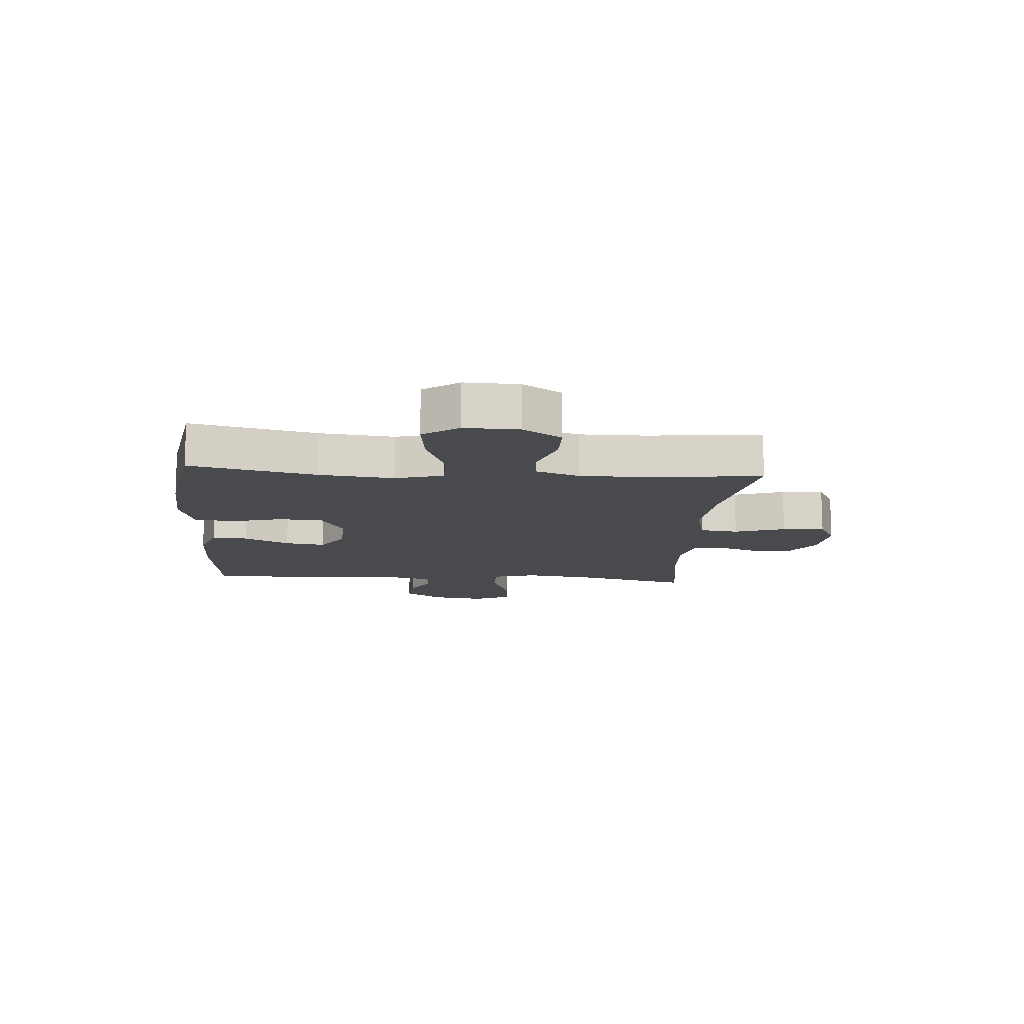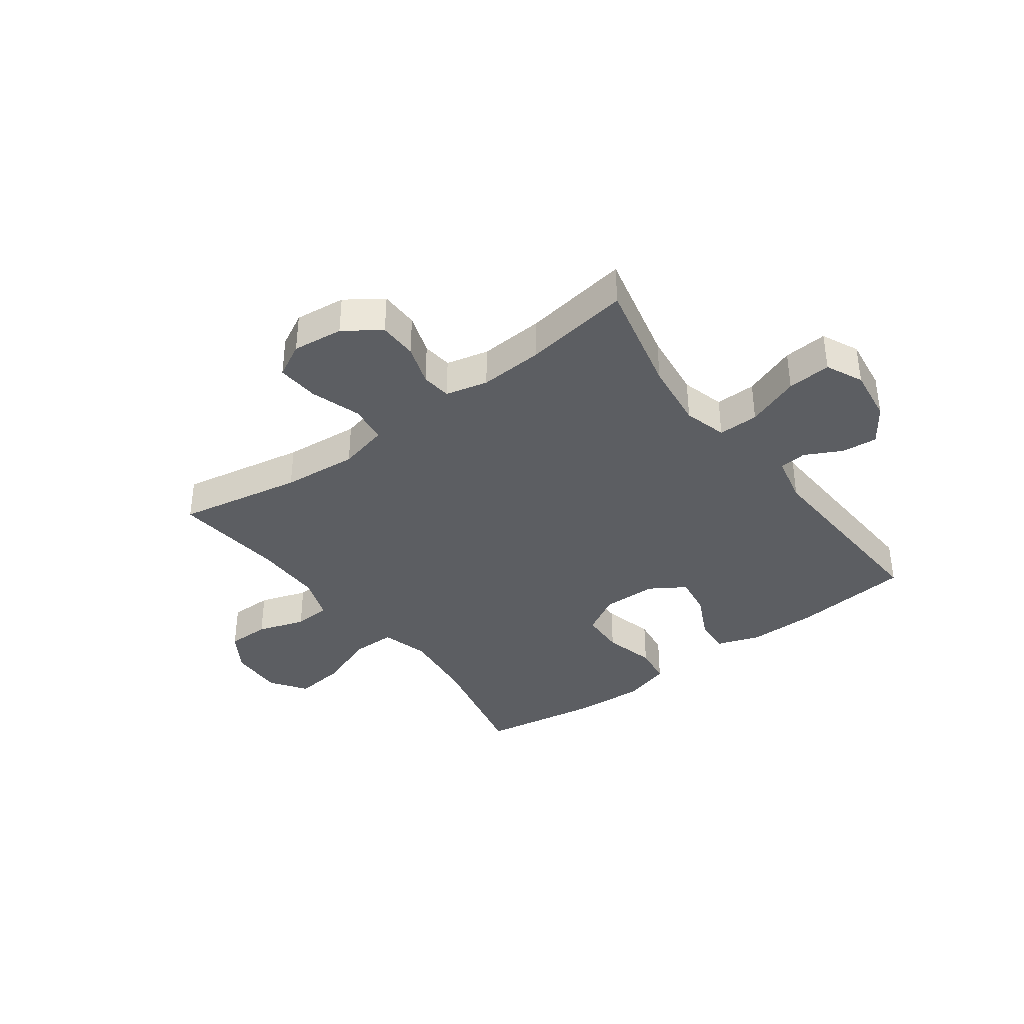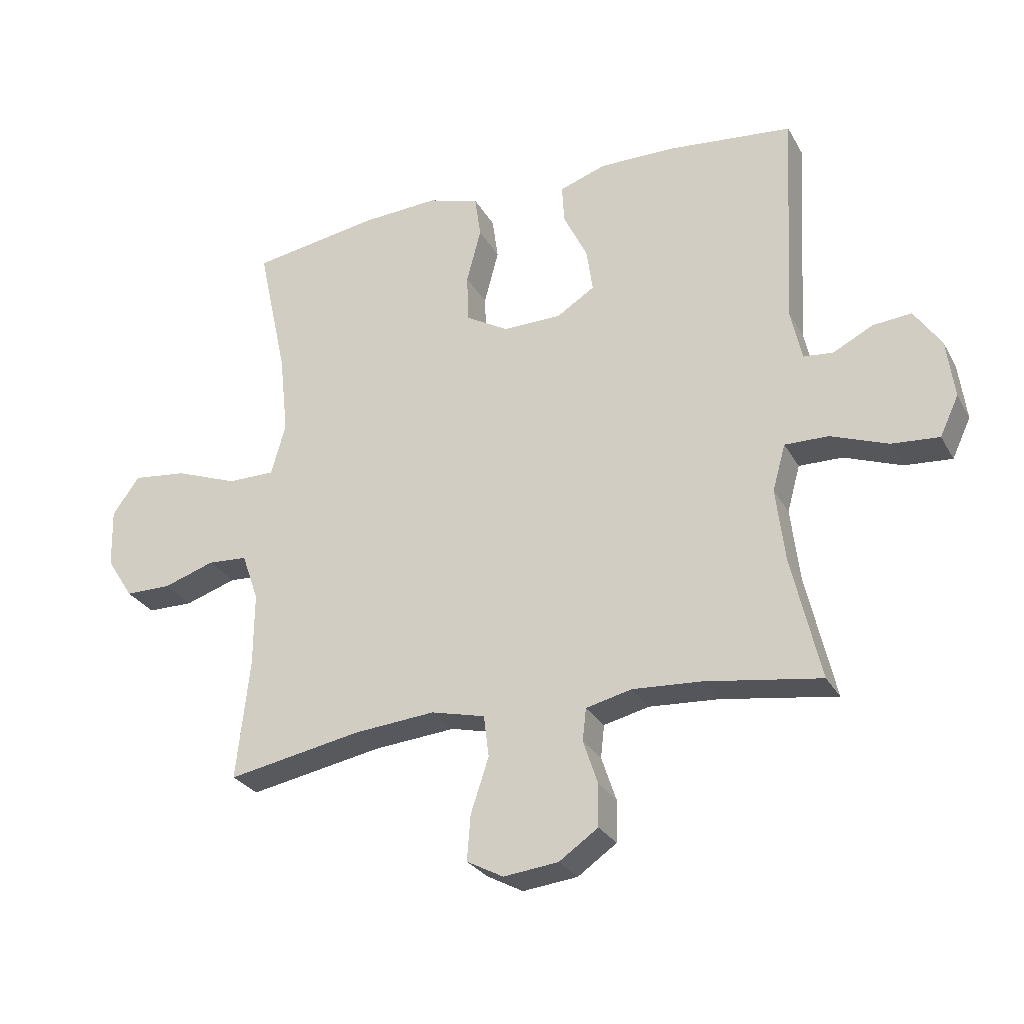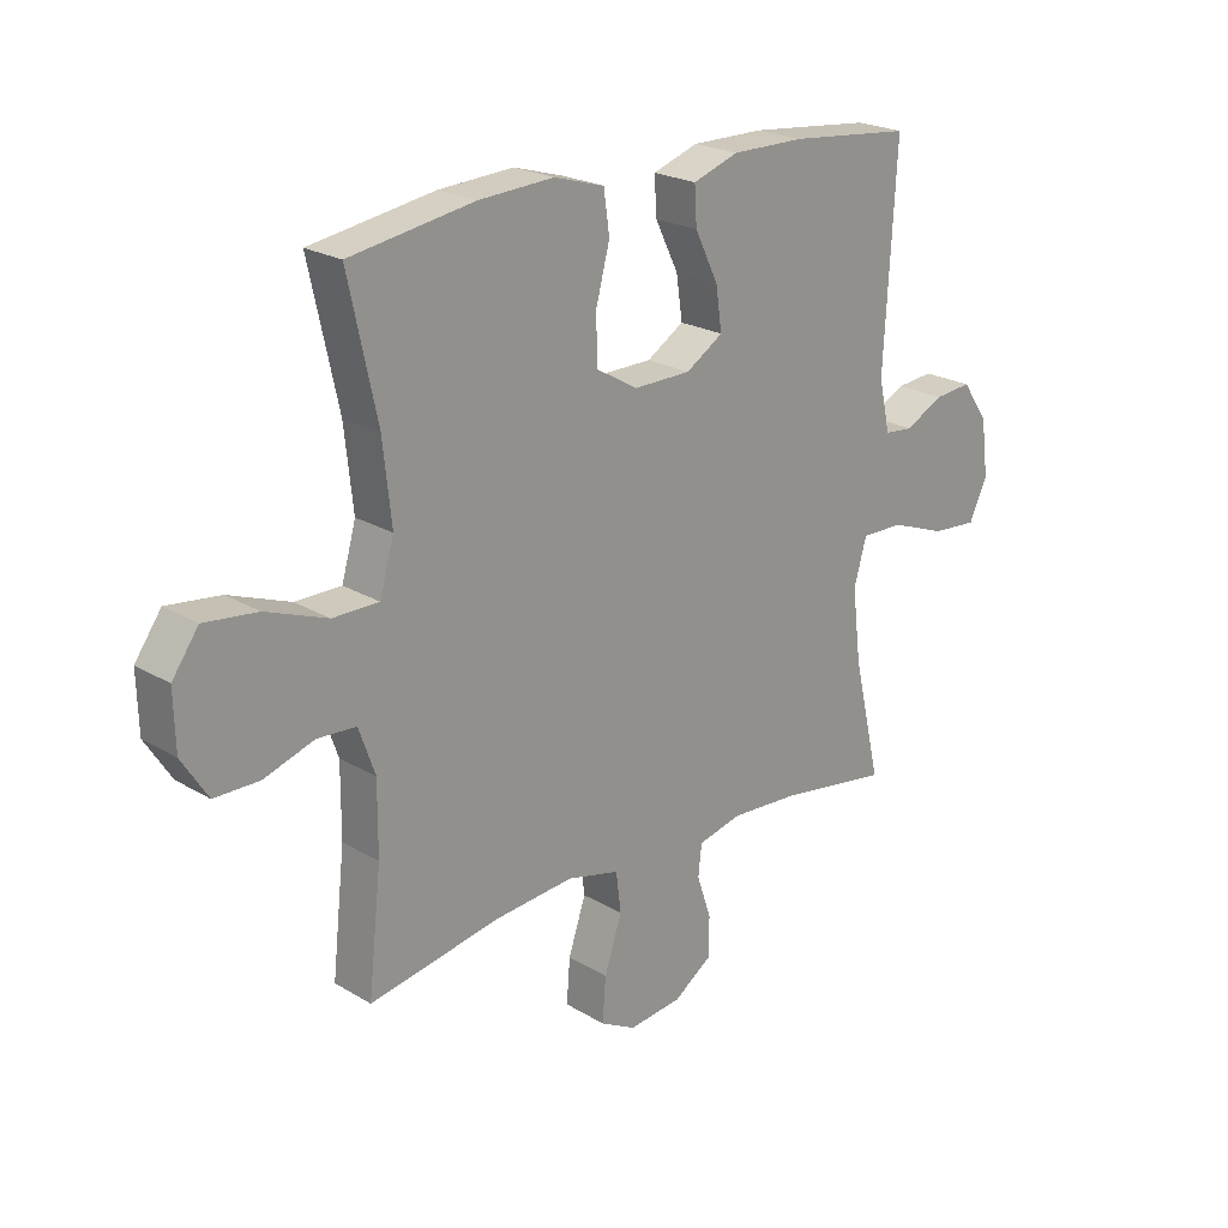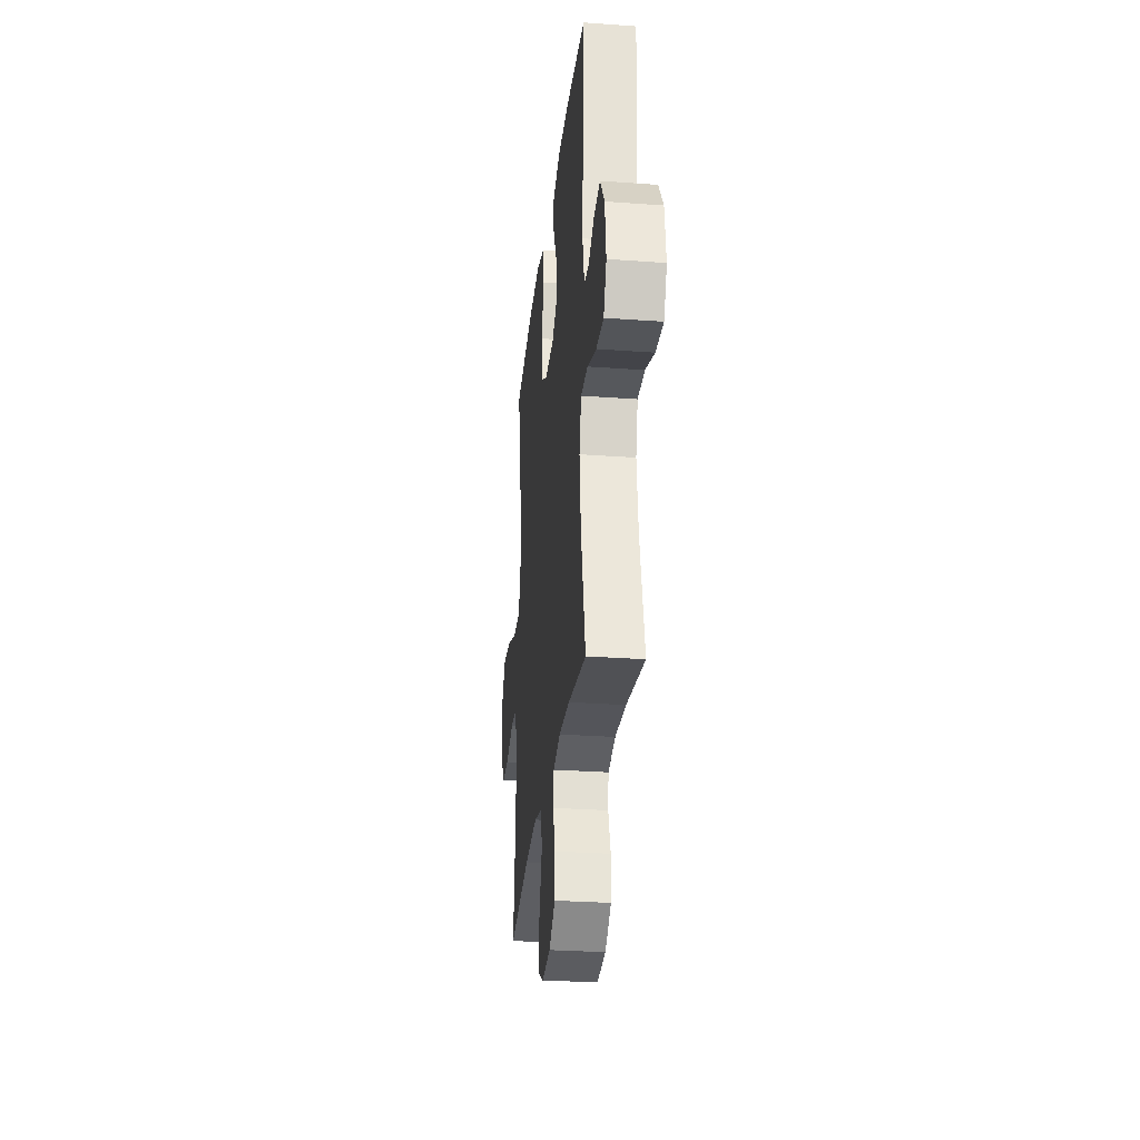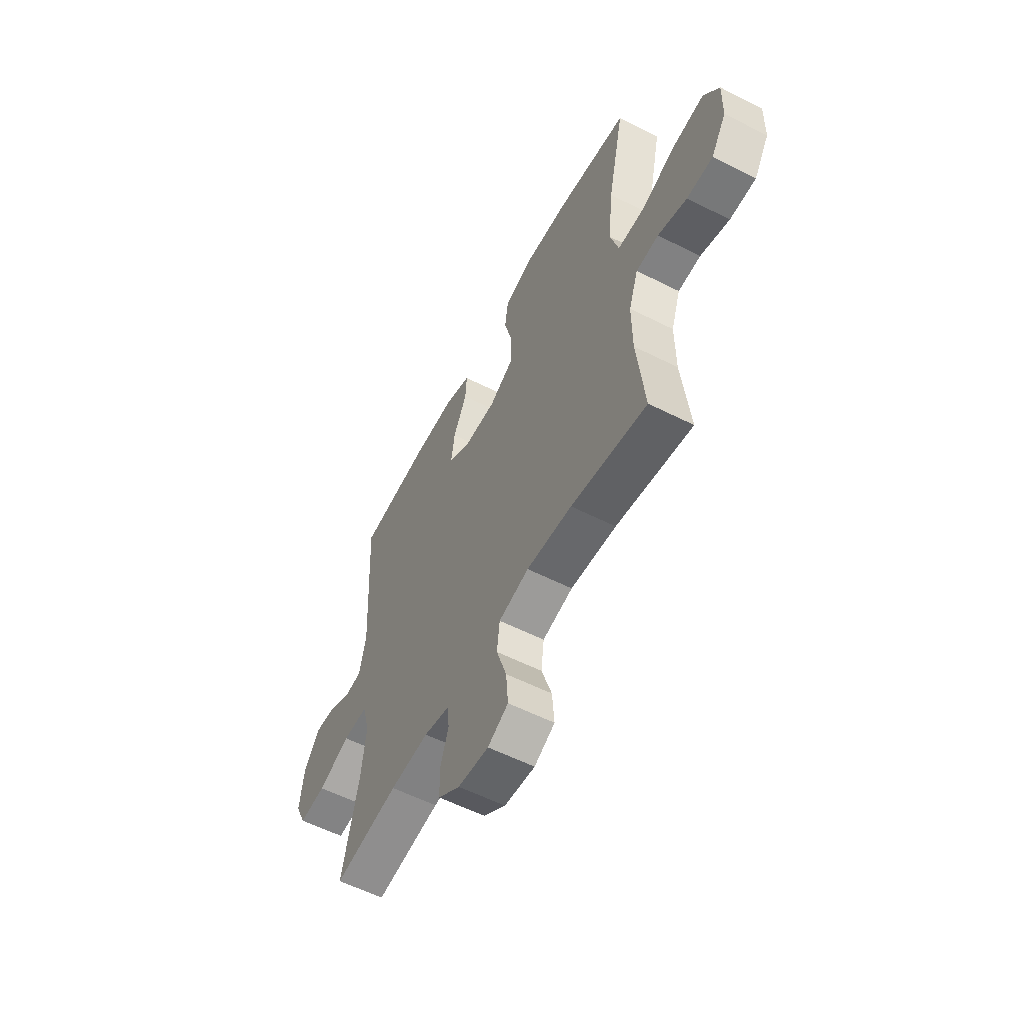
<metadata>
{"format":"obj","ext":"obj","renderer":"f3d","projection":"perspective","resolution":1024,"background":"white","views":[{"elev":-12.8,"azim":85.7,"up":"+Y"},{"elev":-37.8,"azim":-143.5,"up":"+Y"},{"elev":-27.6,"azim":-156.2,"up":"+Z"},{"elev":22.2,"azim":136.0,"up":"+Z"},{"elev":-28.5,"azim":-96.2,"up":"+Z"},{"elev":-57.2,"azim":62.2,"up":"+Z"}]}
</metadata>
<code>
o path2218_path2218.001
v -0.3155 0.0375 -0.4475
v -0.2007 0.0375 -0.4406
v -0.125 0.0375 -0.4588
v -0.1189 0.0375 -0.5125
v -0.1434 0.0375 -0.5855
v -0.142 0.0375 -0.6548
v -0.07716 0.0375 -0.6998
v 0.01379 0.0375 -0.7102
v 0.07456 0.0375 -0.678
v 0.0687 0.0375 -0.6025
v 0.03882 0.0375 -0.5124
v 0.04733 0.0375 -0.4435
v 0.1369 0.0375 -0.4219
v 0.2715 0.0375 -0.4339
v 0.4952 0.0375 -0.476
v 0.473 0.0375 -0.2744
v 0.4722 0.0375 -0.1539
v 0.4998 0.0375 -0.0754
v 0.5661 0.0375 -0.07136
v 0.6512 0.0375 -0.0996
v 0.7277 0.0375 -0.0993
v 0.7719 0.0375 -0.03004
v 0.7743 0.0375 0.06702
v 0.7294 0.0375 0.1303
v 0.6388 0.0375 0.1198
v 0.5345 0.0375 0.08114
v 0.456 0.0375 0.08138
v 0.4319 0.0375 0.1668
v 0.4463 0.0375 0.3007
v 0.4952 0.0375 0.5257
v 0.2834 0.0375 0.5606
v 0.1557 0.0375 0.5682
v 0.07008 0.0375 0.5432
v 0.06023 0.0375 0.473
v 0.08424 0.0375 0.3816
v 0.08133 0.0375 0.302
v 0.01097 0.0375 0.2615
v -0.08628 0.0375 0.2628
v -0.1496 0.0375 0.303
v -0.1392 0.0375 0.3752
v -0.09943 0.0375 0.4565
v -0.09554 0.0375 0.5202
v -0.1729 0.0375 0.547
v -0.2969 0.0375 0.5465
v -0.5067 0.0375 0.5257
v -0.4866 0.0375 0.1667
v -0.5061 0.0375 0.07908
v -0.5553 0.0375 0.07466
v -0.621 0.0375 0.1083
v -0.6849 0.0375 0.1144
v -0.7299 0.0375 0.04873
v -0.7428 0.0375 -0.04807
v -0.7118 0.0375 -0.114
v -0.6333 0.0375 -0.1082
v -0.5381 0.0375 -0.07298
v -0.4656 0.0375 -0.07191
v -0.4441 0.0375 -0.149
v -0.4589 0.0375 -0.2708
v -0.5067 0.0375 -0.476
v -0.3155 -0.0375 -0.4475
v -0.2007 -0.0375 -0.4406
v -0.125 -0.0375 -0.4588
v -0.1189 -0.0375 -0.5125
v -0.1434 -0.0375 -0.5855
v -0.142 -0.0375 -0.6548
v -0.07716 -0.0375 -0.6998
v 0.01379 -0.0375 -0.7102
v 0.07456 -0.0375 -0.678
v 0.0687 -0.0375 -0.6025
v 0.03882 -0.0375 -0.5124
v 0.04733 -0.0375 -0.4435
v 0.1369 -0.0375 -0.4219
v 0.2715 -0.0375 -0.4339
v 0.4952 -0.0375 -0.476
v 0.473 -0.0375 -0.2744
v 0.4722 -0.0375 -0.1539
v 0.4998 -0.0375 -0.0754
v 0.5661 -0.0375 -0.07136
v 0.6512 -0.0375 -0.0996
v 0.7277 -0.0375 -0.0993
v 0.7719 -0.0375 -0.03004
v 0.7743 -0.0375 0.06702
v 0.7294 -0.0375 0.1303
v 0.6388 -0.0375 0.1198
v 0.5345 -0.0375 0.08114
v 0.456 -0.0375 0.08138
v 0.4319 -0.0375 0.1668
v 0.4463 -0.0375 0.3007
v 0.4952 -0.0375 0.5257
v 0.2834 -0.0375 0.5606
v 0.1557 -0.0375 0.5682
v 0.07008 -0.0375 0.5432
v 0.06023 -0.0375 0.473
v 0.08424 -0.0375 0.3816
v 0.08133 -0.0375 0.302
v 0.01097 -0.0375 0.2615
v -0.08628 -0.0375 0.2628
v -0.1496 -0.0375 0.303
v -0.1392 -0.0375 0.3752
v -0.09943 -0.0375 0.4565
v -0.09554 -0.0375 0.5202
v -0.1729 -0.0375 0.547
v -0.2969 -0.0375 0.5465
v -0.5067 -0.0375 0.5257
v -0.4866 -0.0375 0.1667
v -0.5061 -0.0375 0.07908
v -0.5553 -0.0375 0.07466
v -0.621 -0.0375 0.1083
v -0.6849 -0.0375 0.1144
v -0.7299 -0.0375 0.04873
v -0.7428 -0.0375 -0.04807
v -0.7118 -0.0375 -0.114
v -0.6333 -0.0375 -0.1082
v -0.5381 -0.0375 -0.07298
v -0.4656 -0.0375 -0.07191
v -0.4441 -0.0375 -0.149
v -0.4589 -0.0375 -0.2708
v -0.5067 -0.0375 -0.476
v -0.07716 0.0375 -0.6998
v 0.01379 0.0375 -0.7102
v 0.07456 0.0375 -0.678
v 0.07456 0.0375 -0.678
v -0.142 0.0375 -0.6548
v 0.0687 0.0375 -0.6025
v -0.1434 0.0375 -0.5855
v 0.03882 0.0375 -0.5124
v -0.1189 0.0375 -0.5125
v -0.125 0.0375 -0.4588
v -0.125 0.0375 -0.4588
v 0.04733 0.0375 -0.4435
v 0.04733 0.0375 -0.4435
v -0.5067 0.0375 -0.476
v -0.5067 0.0375 -0.476
v -0.3155 0.0375 -0.4475
v -0.2007 0.0375 -0.4406
v 0.2715 0.0375 -0.4339
v 0.4952 0.0375 -0.476
v 0.4952 0.0375 -0.476
v 0.1369 0.0375 -0.4219
v 0.473 0.0375 -0.2744
v -0.4589 0.0375 -0.2708
v 0.4722 0.0375 -0.1539
v -0.4441 0.0375 -0.149
v 0.4998 0.0375 -0.0754
v 0.4998 0.0375 -0.0754
v -0.4656 0.0375 -0.07191
v -0.4656 0.0375 -0.07191
v -0.7428 0.0375 -0.04807
v -0.7118 0.0375 -0.114
v -0.7118 0.0375 -0.114
v -0.6333 0.0375 -0.1082
v -0.5381 0.0375 -0.07298
v 0.5661 0.0375 -0.07136
v 0.6512 0.0375 -0.0996
v 0.7277 0.0375 -0.0993
v 0.7719 0.0375 -0.03004
v -0.7299 0.0375 0.04873
v 0.7743 0.0375 0.06702
v -0.6849 0.0375 0.1144
v -0.6849 0.0375 0.1144
v 0.7294 0.0375 0.1303
v 0.7294 0.0375 0.1303
v -0.621 0.0375 0.1083
v -0.5553 0.0375 0.07466
v -0.5061 0.0375 0.07908
v -0.5061 0.0375 0.07908
v -0.4866 0.0375 0.1667
v 0.5345 0.0375 0.08114
v 0.456 0.0375 0.08138
v 0.456 0.0375 0.08138
v 0.6388 0.0375 0.1198
v 0.4319 0.0375 0.1668
v 0.01097 0.0375 0.2615
v -0.08628 0.0375 0.2628
v 0.4463 0.0375 0.3007
v 0.08133 0.0375 0.302
v -0.1496 0.0375 0.303
v -0.1496 0.0375 0.303
v 0.08424 0.0375 0.3816
v -0.1392 0.0375 0.3752
v -0.09943 0.0375 0.4565
v 0.06023 0.0375 0.473
v -0.5067 0.0375 0.5257
v -0.5067 0.0375 0.5257
v -0.09554 0.0375 0.5202
v -0.09554 0.0375 0.5202
v 0.07008 0.0375 0.5432
v 0.07008 0.0375 0.5432
v 0.4952 0.0375 0.5257
v 0.4952 0.0375 0.5257
v -0.1729 0.0375 0.547
v -0.2969 0.0375 0.5465
v 0.2834 0.0375 0.5606
v 0.1557 0.0375 0.5682
v -0.07716 -0.0375 -0.6998
v 0.01379 -0.0375 -0.7102
v 0.07456 -0.0375 -0.678
v 0.07456 -0.0375 -0.678
v -0.142 -0.0375 -0.6548
v 0.0687 -0.0375 -0.6025
v -0.1434 -0.0375 -0.5855
v 0.03882 -0.0375 -0.5124
v -0.1189 -0.0375 -0.5125
v -0.125 -0.0375 -0.4588
v -0.125 -0.0375 -0.4588
v 0.04733 -0.0375 -0.4435
v 0.04733 -0.0375 -0.4435
v -0.5067 -0.0375 -0.476
v -0.5067 -0.0375 -0.476
v -0.3155 -0.0375 -0.4475
v -0.2007 -0.0375 -0.4406
v 0.2715 -0.0375 -0.4339
v 0.4952 -0.0375 -0.476
v 0.4952 -0.0375 -0.476
v 0.1369 -0.0375 -0.4219
v 0.473 -0.0375 -0.2744
v -0.4589 -0.0375 -0.2708
v 0.4722 -0.0375 -0.1539
v -0.4441 -0.0375 -0.149
v 0.4998 -0.0375 -0.0754
v 0.4998 -0.0375 -0.0754
v -0.4656 -0.0375 -0.07191
v -0.4656 -0.0375 -0.07191
v -0.7428 -0.0375 -0.04807
v -0.7118 -0.0375 -0.114
v -0.7118 -0.0375 -0.114
v -0.6333 -0.0375 -0.1082
v -0.5381 -0.0375 -0.07298
v 0.5661 -0.0375 -0.07136
v 0.6512 -0.0375 -0.0996
v 0.7277 -0.0375 -0.0993
v 0.7719 -0.0375 -0.03004
v -0.7299 -0.0375 0.04873
v 0.7743 -0.0375 0.06702
v -0.6849 -0.0375 0.1144
v -0.6849 -0.0375 0.1144
v 0.7294 -0.0375 0.1303
v 0.7294 -0.0375 0.1303
v -0.621 -0.0375 0.1083
v -0.5553 -0.0375 0.07466
v -0.5061 -0.0375 0.07908
v -0.5061 -0.0375 0.07908
v -0.4866 -0.0375 0.1667
v 0.5345 -0.0375 0.08114
v 0.456 -0.0375 0.08138
v 0.456 -0.0375 0.08138
v 0.6388 -0.0375 0.1198
v 0.4319 -0.0375 0.1668
v 0.01097 -0.0375 0.2615
v -0.08628 -0.0375 0.2628
v 0.4463 -0.0375 0.3007
v 0.08133 -0.0375 0.302
v -0.1496 -0.0375 0.303
v -0.1496 -0.0375 0.303
v 0.08424 -0.0375 0.3816
v -0.1392 -0.0375 0.3752
v -0.09943 -0.0375 0.4565
v 0.06023 -0.0375 0.473
v -0.5067 -0.0375 0.5257
v -0.5067 -0.0375 0.5257
v -0.09554 -0.0375 0.5202
v -0.09554 -0.0375 0.5202
v 0.07008 -0.0375 0.5432
v 0.07008 -0.0375 0.5432
v 0.4952 -0.0375 0.5257
v 0.4952 -0.0375 0.5257
v -0.1729 -0.0375 0.547
v -0.2969 -0.0375 0.5465
v 0.2834 -0.0375 0.5606
v 0.1557 -0.0375 0.5682
f 267 268 256
f 241 228 222
f 248 252 245
f 206 204 202
f 227 224 225
f 230 247 229
f 212 218 215
f 257 267 256
f 270 255 269
f 235 233 239
f 245 249 218
f 206 250 204
f 200 201 195
f 233 227 240
f 201 202 203
f 243 253 268
f 269 255 251
f 250 219 211
f 220 229 244
f 232 230 231
f 251 252 248
f 255 270 258
f 256 268 253
f 218 212 216
f 252 249 245
f 240 228 241
f 218 249 215
f 210 217 208
f 228 240 227
f 195 201 199
f 215 249 206
f 202 201 200
f 216 212 213
f 259 243 268
f 232 247 230
f 261 267 257
f 245 220 244
f 245 218 220
f 219 217 211
f 253 243 250
f 250 243 241
f 269 251 265
f 204 203 202
f 250 222 219
f 250 211 204
f 247 234 237
f 232 234 247
f 211 217 210
f 250 241 222
f 224 227 233
f 239 233 240
f 255 252 251
f 200 196 197
f 263 258 270
f 200 195 196
f 249 250 206
f 244 229 247
f 7 8 67 66
f 8 122 198 67
f 6 7 66 65
f 9 10 69 68
f 5 6 65 64
f 10 11 70 69
f 4 5 64 63
f 129 4 63 205
f 11 131 207 70
f 133 1 60 209
f 2 3 62 61
f 14 138 214 73
f 1 2 61 60
f 12 13 72 71
f 13 14 73 72
f 15 16 75 74
f 58 59 118 117
f 16 17 76 75
f 57 58 117 116
f 17 145 221 76
f 147 57 116 223
f 52 150 226 111
f 53 54 113 112
f 54 55 114 113
f 19 20 79 78
f 20 21 80 79
f 21 22 81 80
f 18 19 78 77
f 55 56 115 114
f 51 52 111 110
f 22 23 82 81
f 160 51 110 236
f 23 162 238 82
f 49 50 109 108
f 48 49 108 107
f 166 48 107 242
f 46 47 106 105
f 26 170 246 85
f 25 26 85 84
f 24 25 84 83
f 27 28 87 86
f 37 38 97 96
f 28 29 88 87
f 36 37 96 95
f 38 178 254 97
f 35 36 95 94
f 39 40 99 98
f 40 41 100 99
f 34 35 94 93
f 184 46 105 260
f 41 186 262 100
f 188 34 93 264
f 29 190 266 88
f 42 43 102 101
f 44 45 104 103
f 43 44 103 102
f 30 31 90 89
f 32 33 92 91
f 31 32 91 90
f 191 180 192
f 165 146 152
f 172 169 176
f 130 126 128
f 151 149 148
f 154 153 171
f 136 139 142
f 181 180 191
f 194 193 179
f 159 163 157
f 169 142 173
f 130 128 174
f 124 119 125
f 157 164 151
f 125 127 126
f 167 192 177
f 193 175 179
f 174 135 143
f 144 168 153
f 156 155 154
f 175 172 176
f 179 182 194
f 180 177 192
f 142 140 136
f 176 169 173
f 164 165 152
f 142 139 173
f 134 132 141
f 152 151 164
f 119 123 125
f 139 130 173
f 126 124 125
f 140 137 136
f 183 192 167
f 156 154 171
f 185 181 191
f 169 168 144
f 169 144 142
f 143 135 141
f 177 174 167
f 174 165 167
f 193 189 175
f 128 126 127
f 174 143 146
f 174 128 135
f 171 161 158
f 156 171 158
f 135 134 141
f 174 146 165
f 148 157 151
f 163 164 157
f 179 175 176
f 124 121 120
f 187 194 182
f 124 120 119
f 173 130 174
f 168 171 153

</code>
